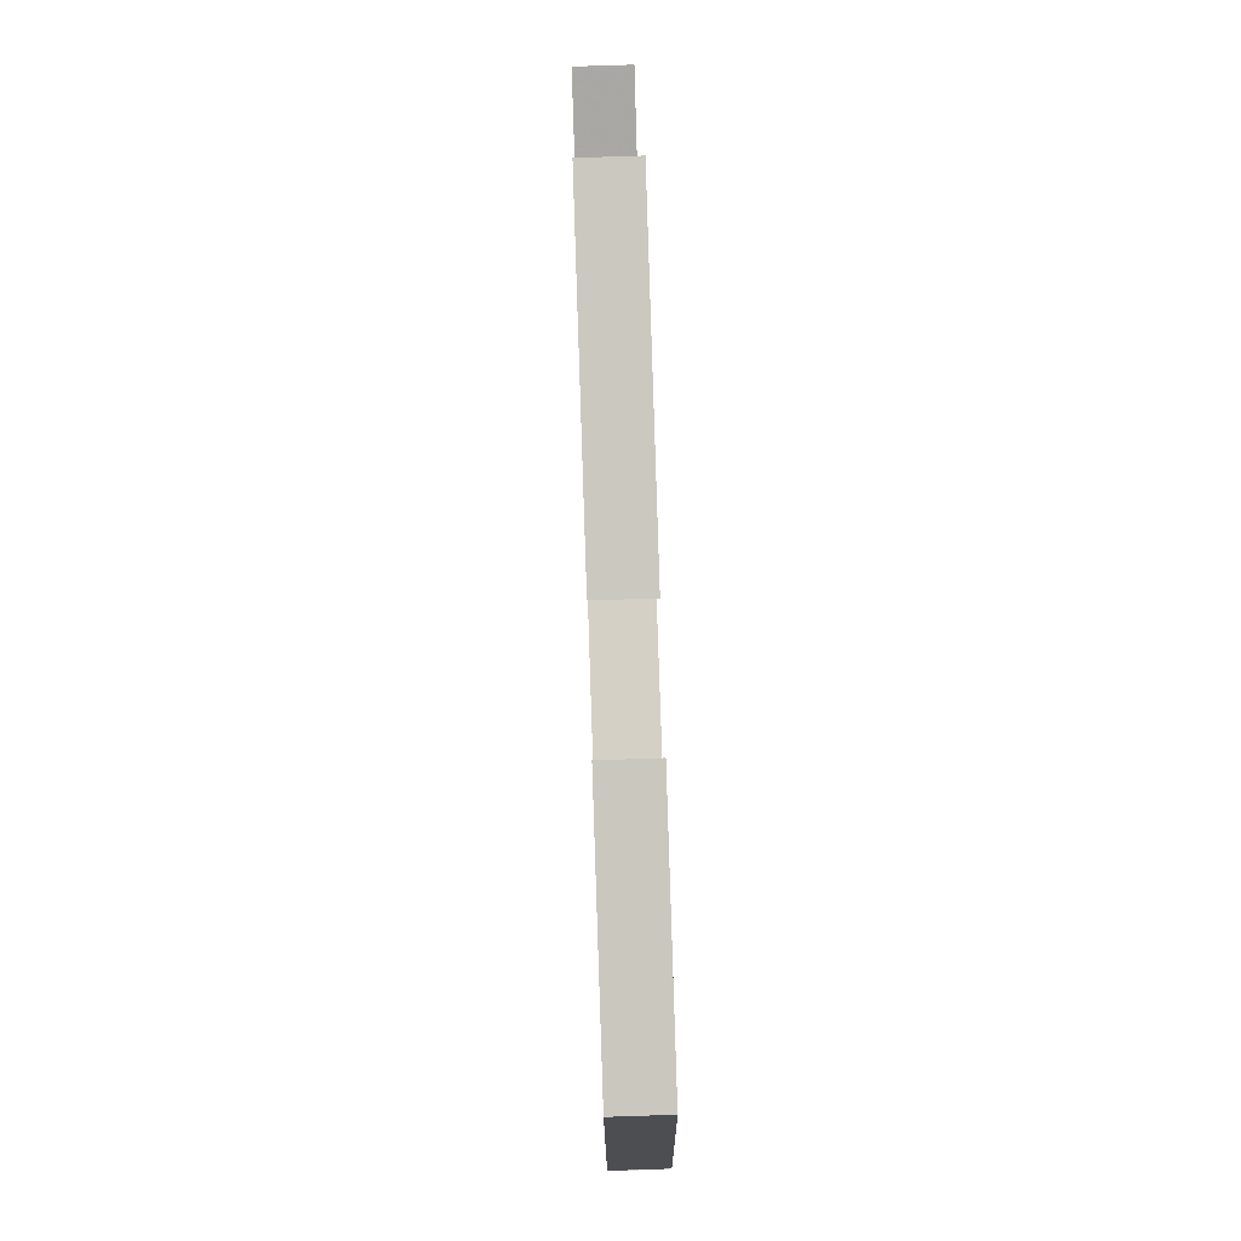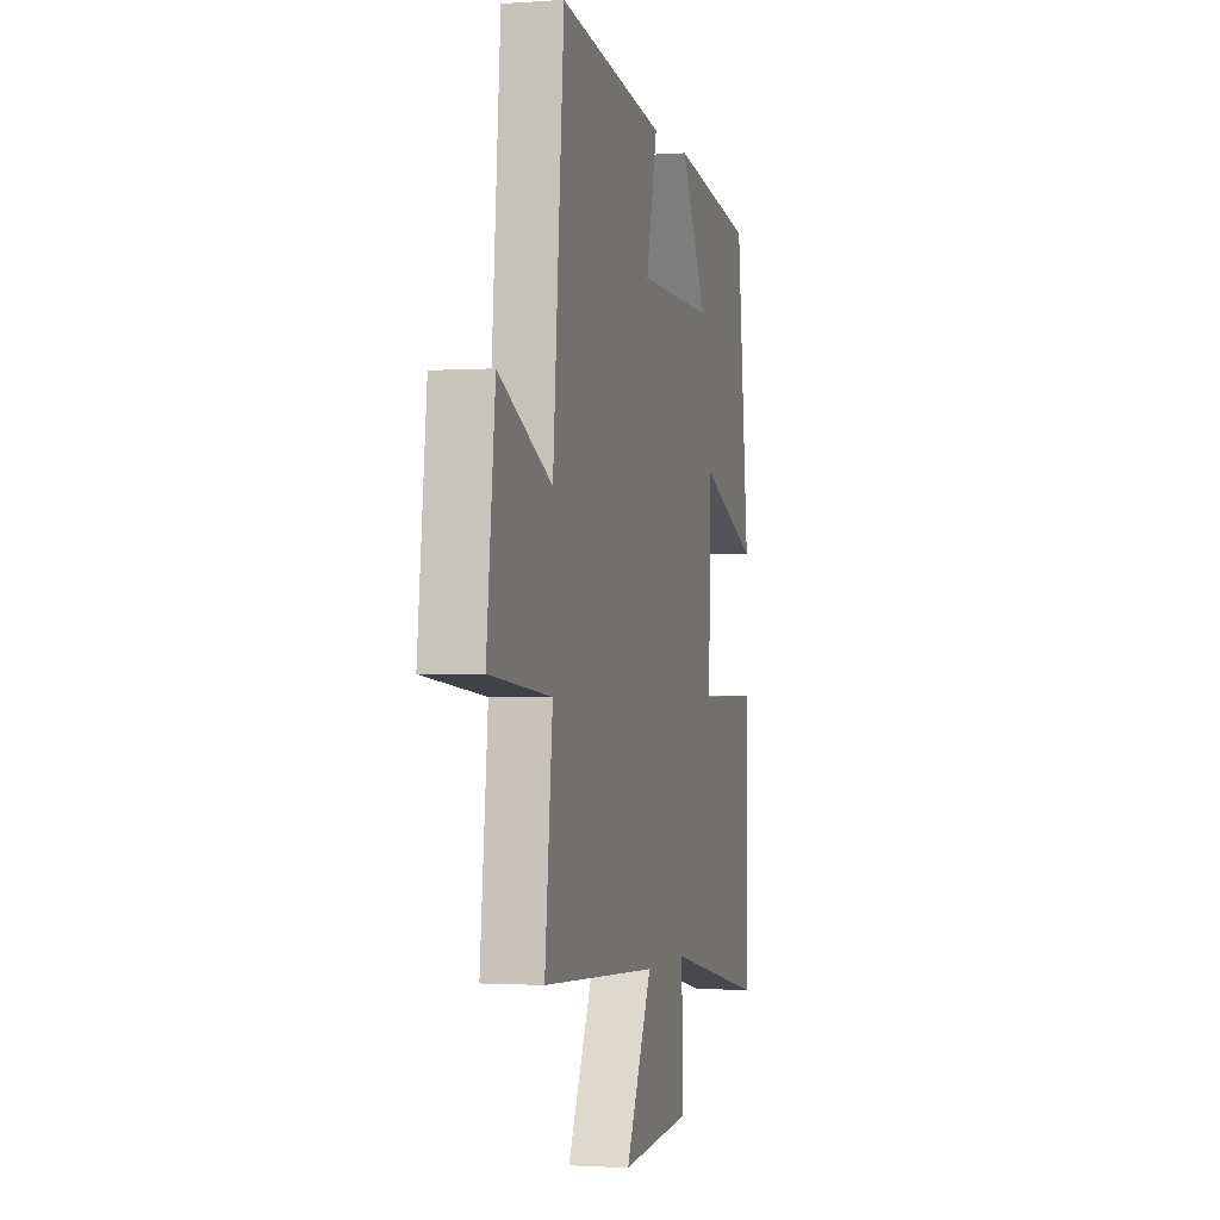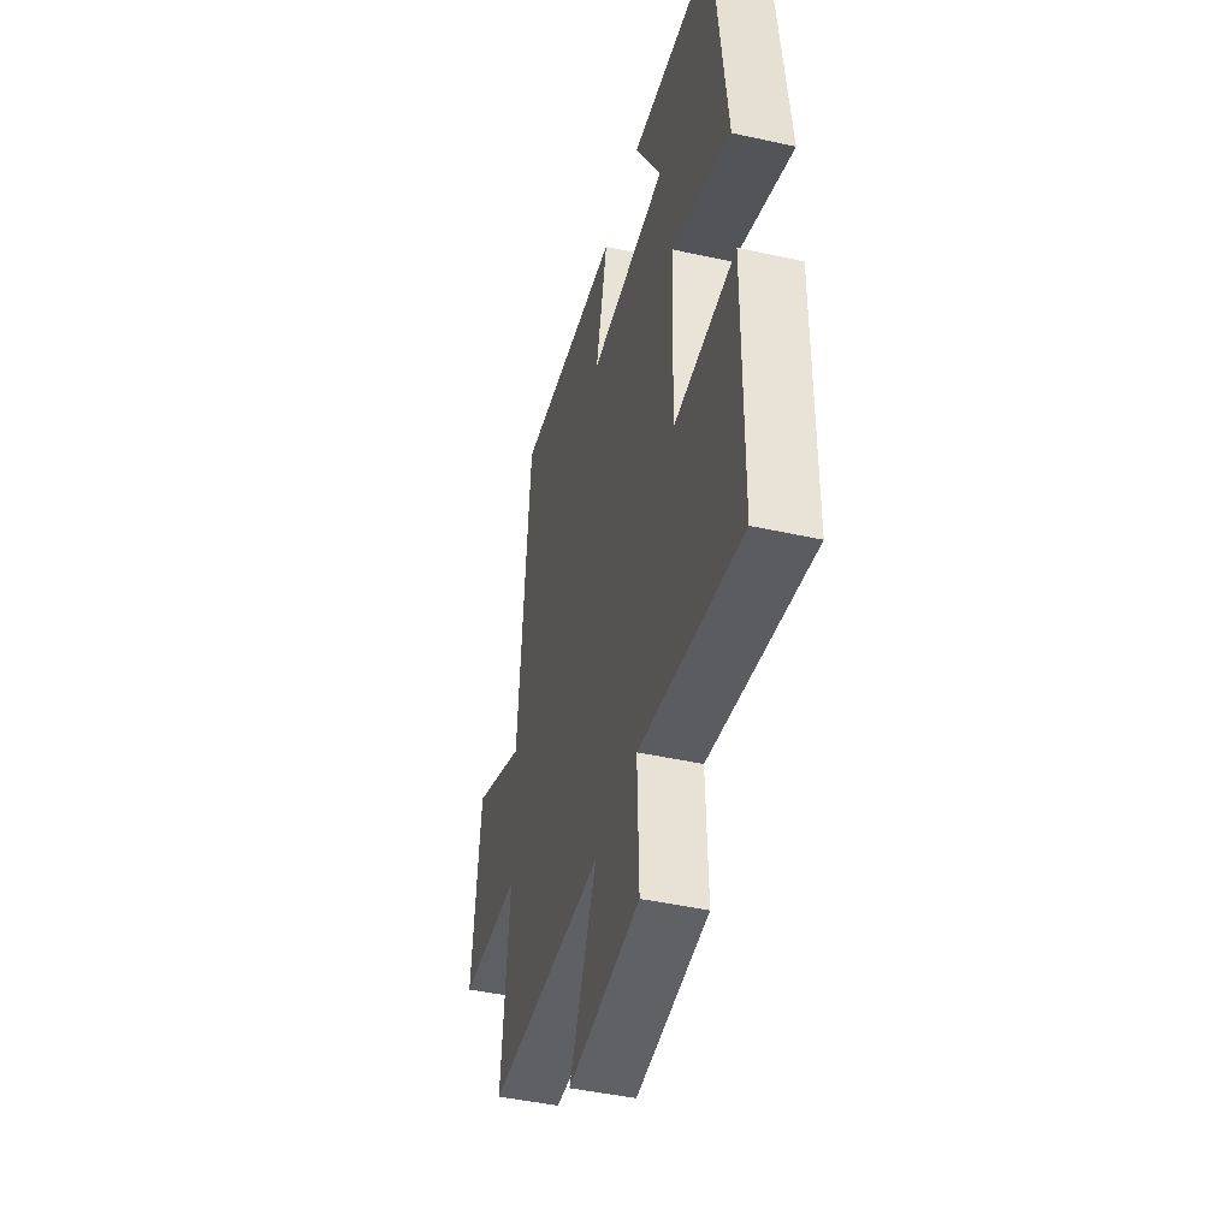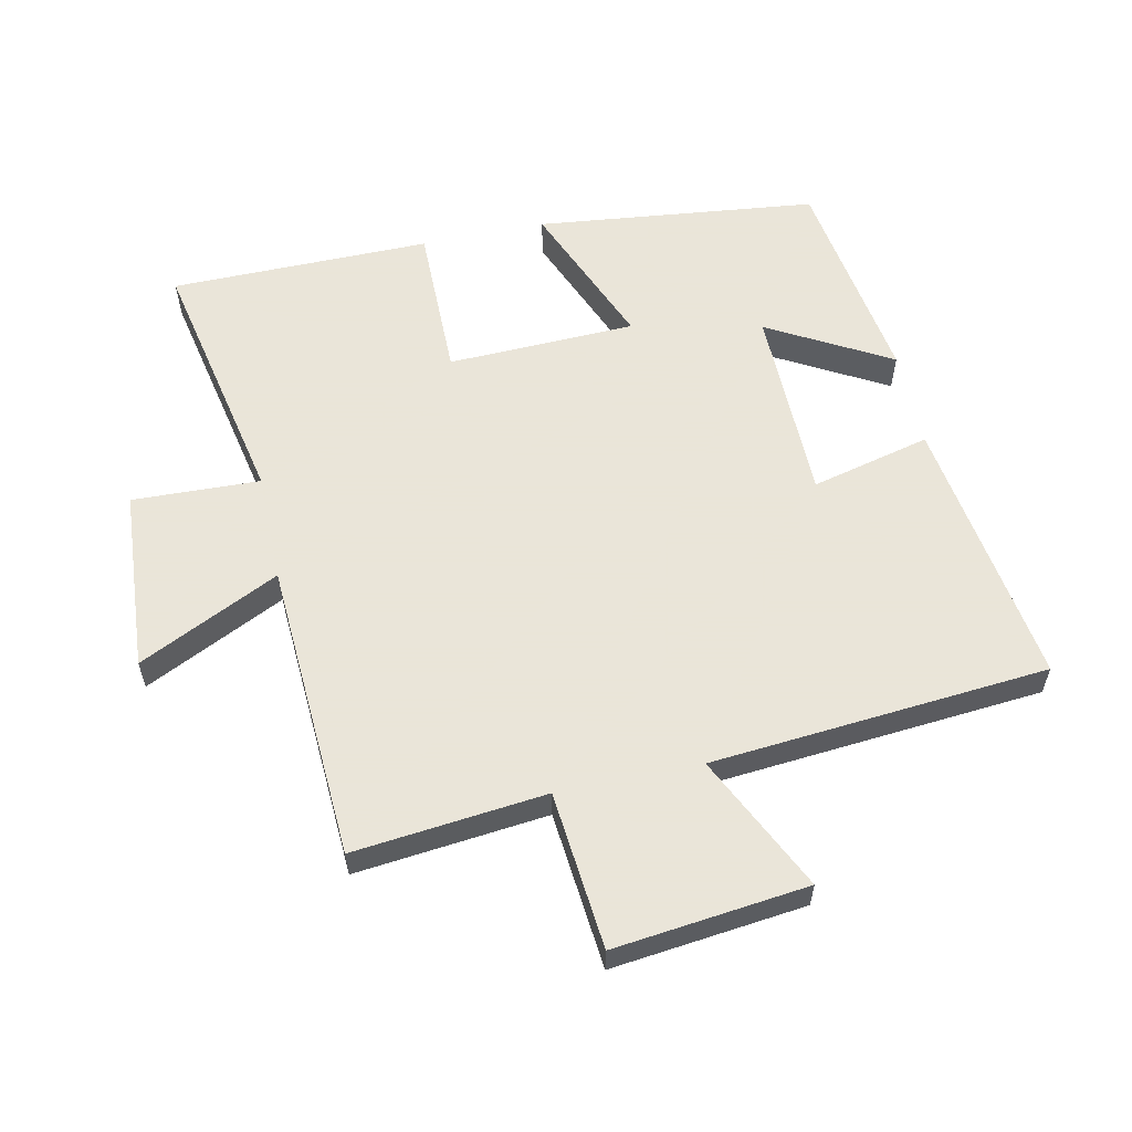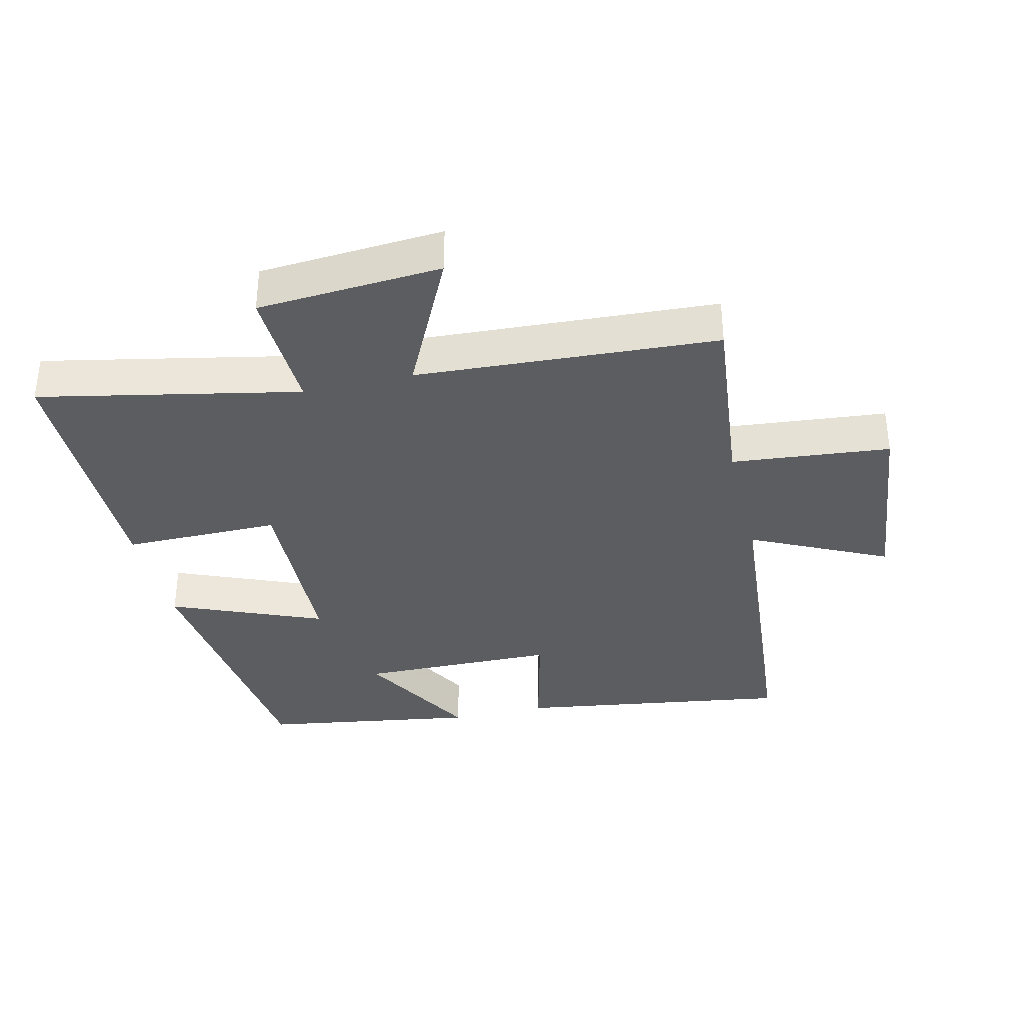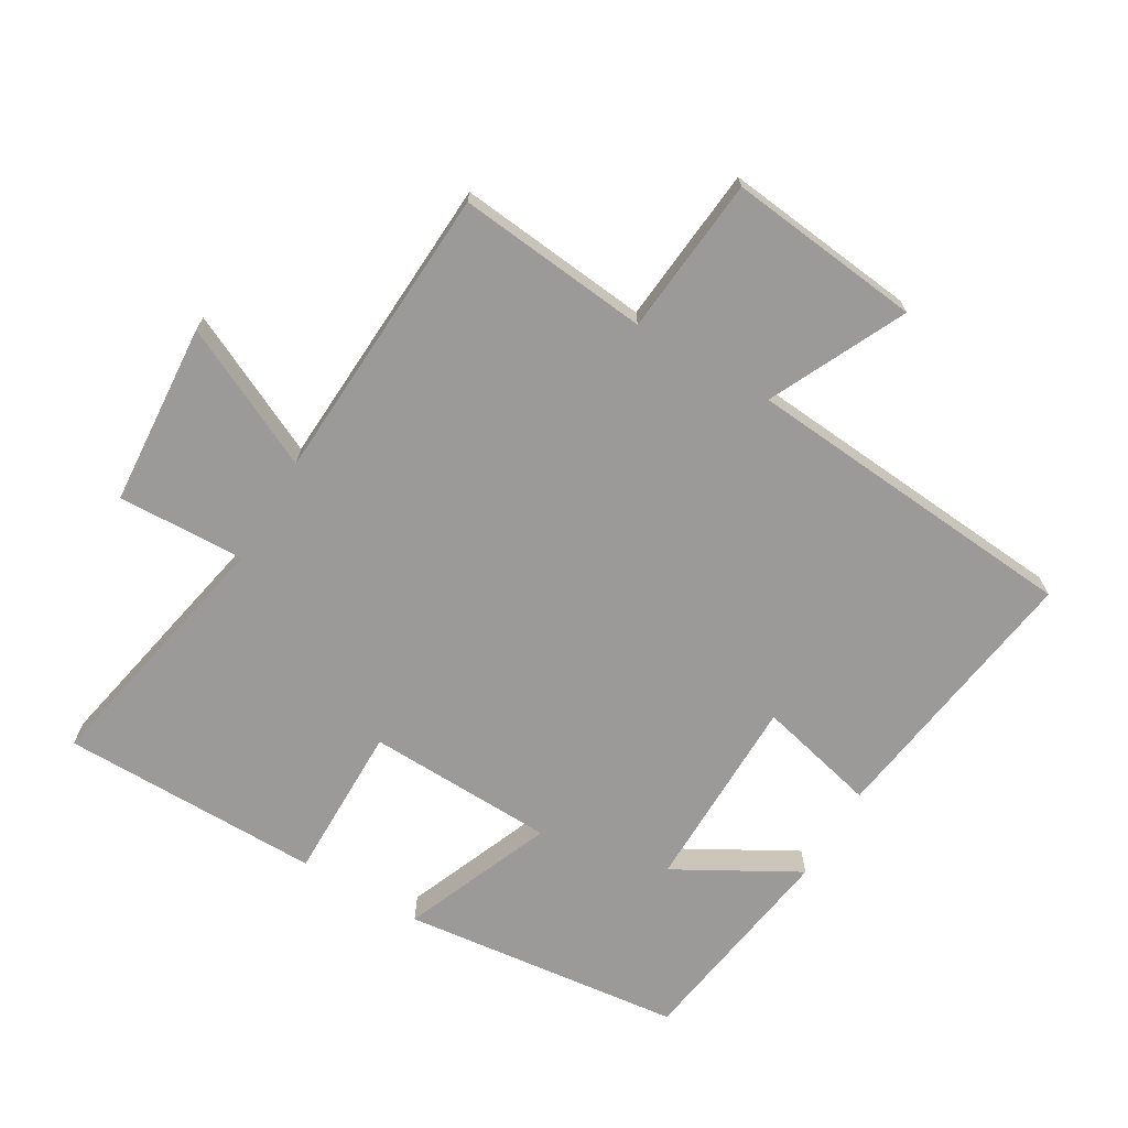
<metadata>
{"format":"obj","ext":"obj","renderer":"f3d","projection":"perspective","resolution":1024,"background":"white","views":[{"elev":79.5,"azim":88.1,"up":"+Z"},{"elev":-1.5,"azim":-75.7,"up":"+Z"},{"elev":-45.5,"azim":75.7,"up":"+Z"},{"elev":58.6,"azim":-102.0,"up":"+Y"},{"elev":-35.4,"azim":-166.7,"up":"+Y"},{"elev":-69.4,"azim":-120.4,"up":"+Y"}]}
</metadata>
<code>
v -0.456 0.07 0.562
v -0.035 0.07 0.5
v -0.08 0.07 0.316
v 0.224 0.07 0.312
v 0.119 0.07 0.5
v 0.451 0.07 0.449
v 0.5 0.07 0.015
v 0.269 0.07 0.11
v 0.259 0.07 -0.18
v 0.5 0.07 -0.179
v 0.497 0.07 -0.581
v 0.1 0.07 -0.5
v 0.107 0.07 -0.697
v -0.175 0.07 -0.717
v -0.07 0.07 -0.5
v -0.531 0.07 -0.474
v -0.5 0.07 -0.178
v -0.743 0.07 -0.155
v -0.709 0.07 0.143
v -0.5 0.07 0.042
v -0.456 0 0.562
v -0.035 0 0.5
v -0.08 0 0.316
v 0.224 0 0.312
v 0.119 0 0.5
v 0.451 0 0.449
v 0.5 0 0.015
v 0.269 0 0.11
v 0.259 0 -0.18
v 0.5 0 -0.179
v 0.497 0 -0.581
v 0.1 0 -0.5
v 0.107 0 -0.697
v -0.175 0 -0.717
v -0.07 0 -0.5
v -0.531 0 -0.474
v -0.5 0 -0.178
v -0.743 0 -0.155
v -0.709 0 0.143
v -0.5 0 0.042
f 17 18 19 20
f 1 2 3
f 20 1 3
f 17 20 3
f 17 3 4
f 16 17 4
f 15 16 4
f 12 13 14 15
f 12 15 4
f 9 10 11 12
f 8 9 12 4
f 7 8 4
f 4 5 6 7
f 40 39 38 37
f 23 22 21
f 23 21 40
f 23 40 37
f 24 23 37
f 24 37 36
f 24 36 35
f 35 34 33 32
f 24 35 32
f 32 31 30 29
f 24 32 29 28
f 24 28 27
f 27 26 25 24
f 1 21 22 2
f 2 22 23 3
f 3 23 24 4
f 4 24 25 5
f 5 25 26 6
f 6 26 27 7
f 7 27 28 8
f 8 28 29 9
f 9 29 30 10
f 10 30 31 11
f 11 31 32 12
f 12 32 33 13
f 13 33 34 14
f 14 34 35 15
f 15 35 36 16
f 16 36 37 17
f 17 37 38 18
f 18 38 39 19
f 19 39 40 20
f 20 40 21 1

</code>
